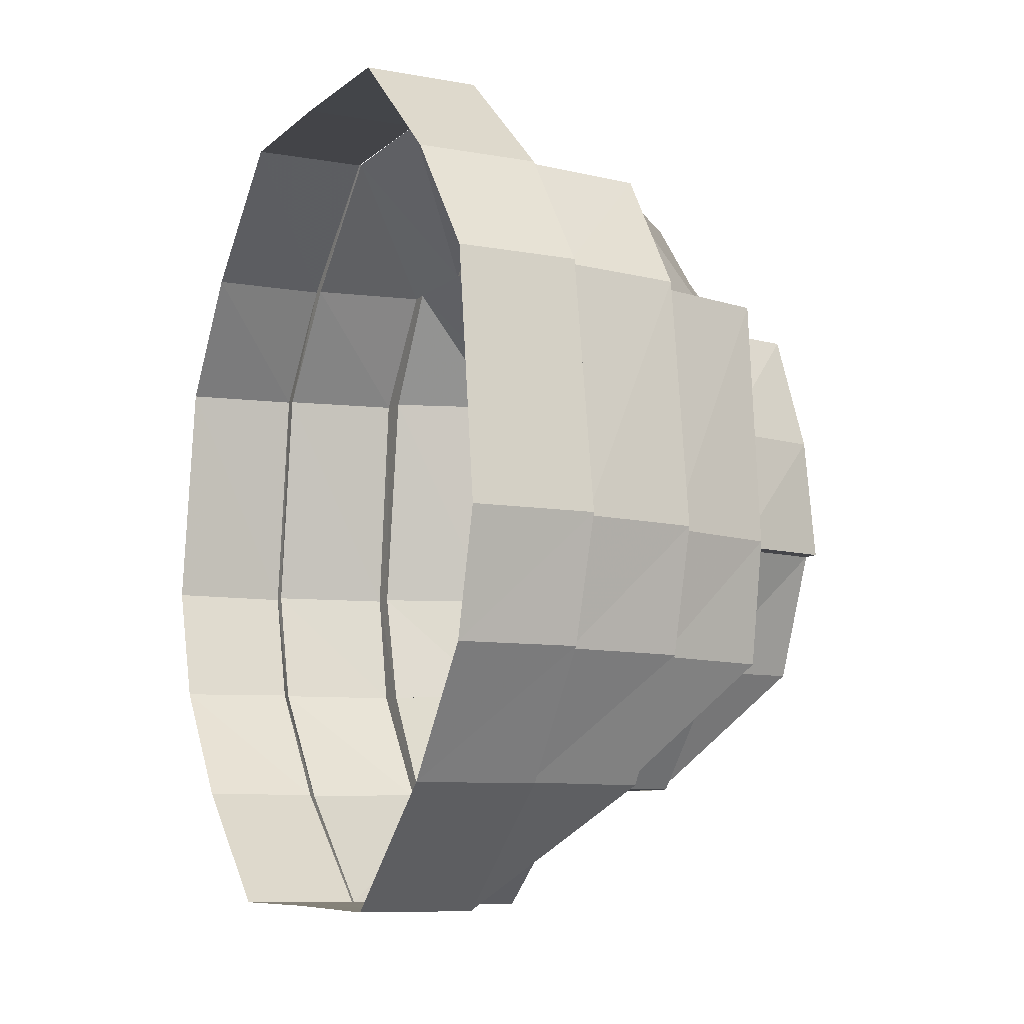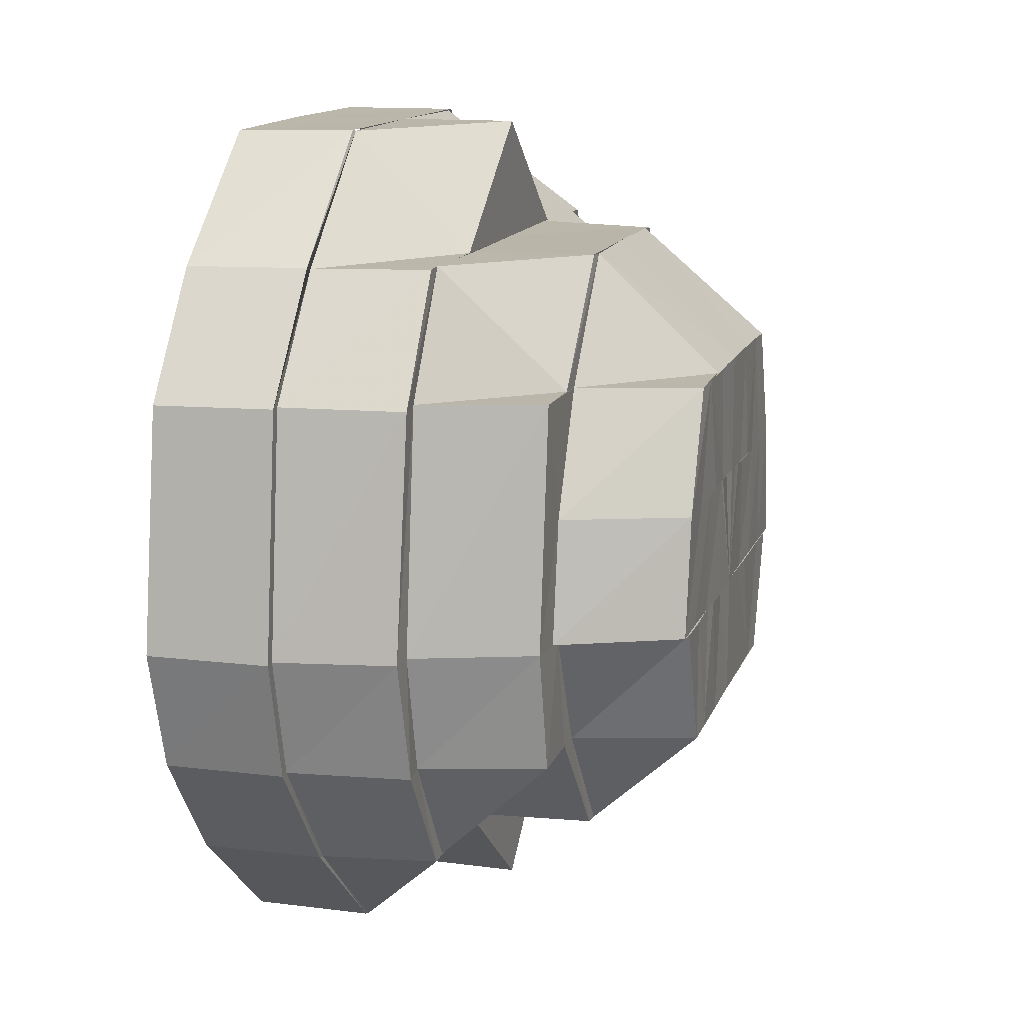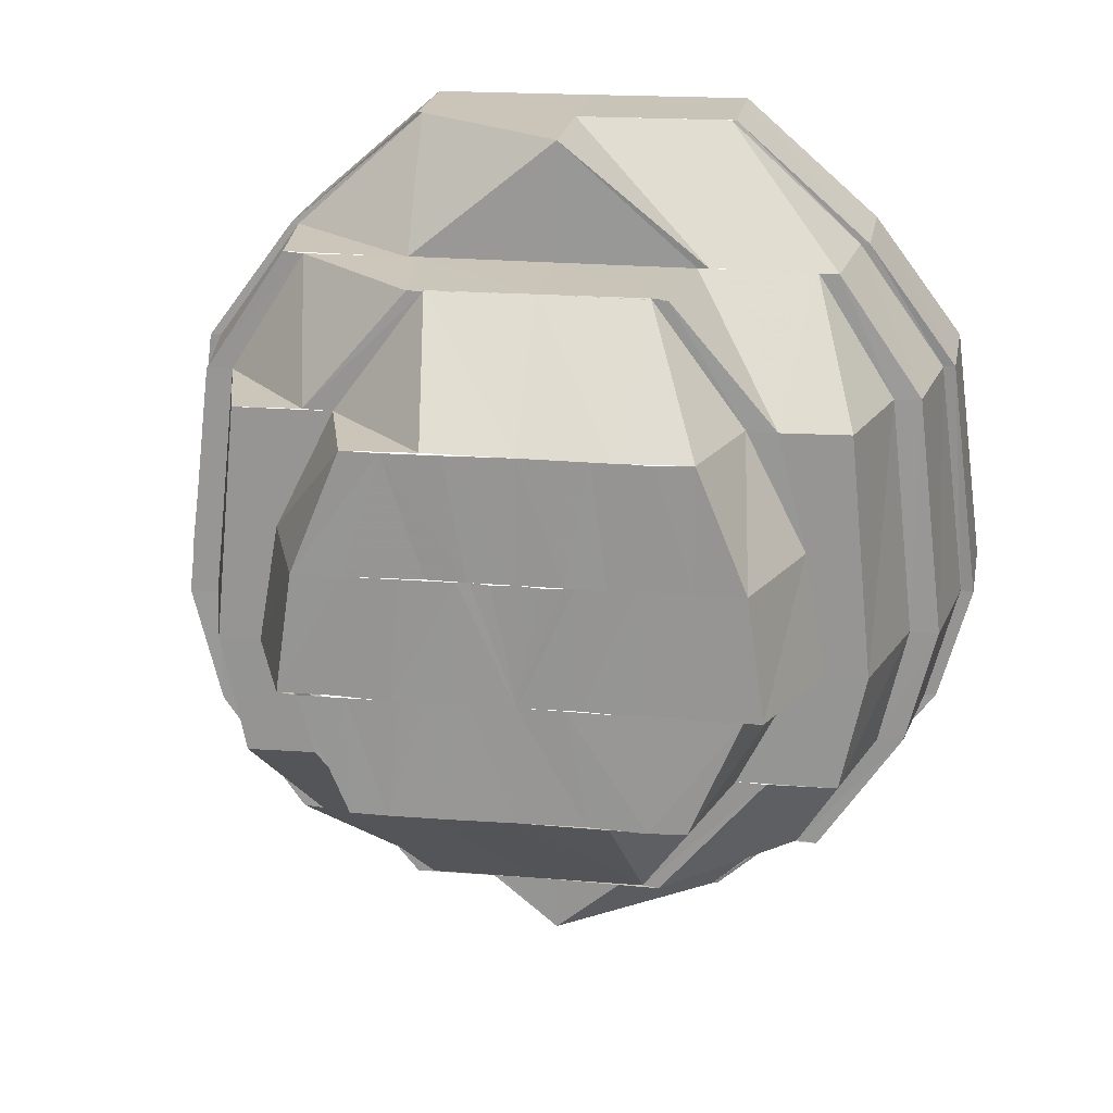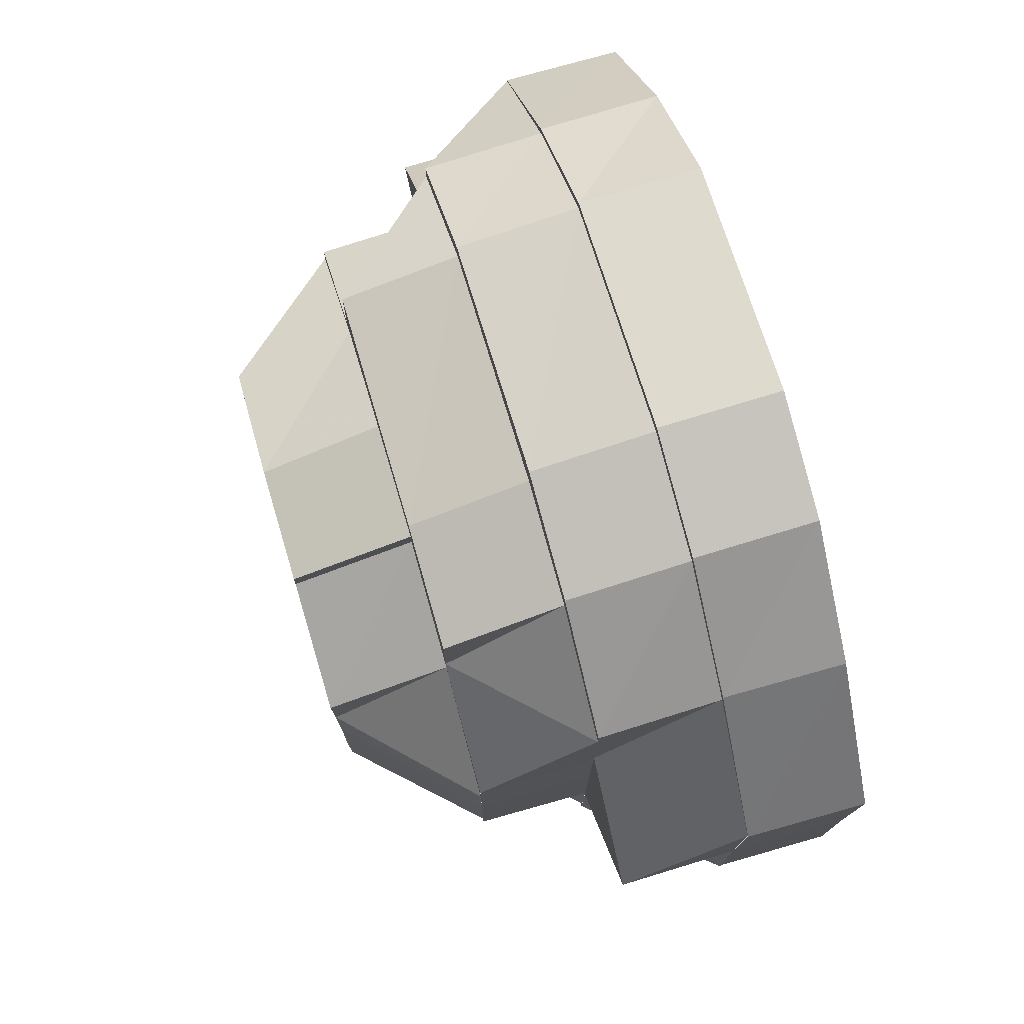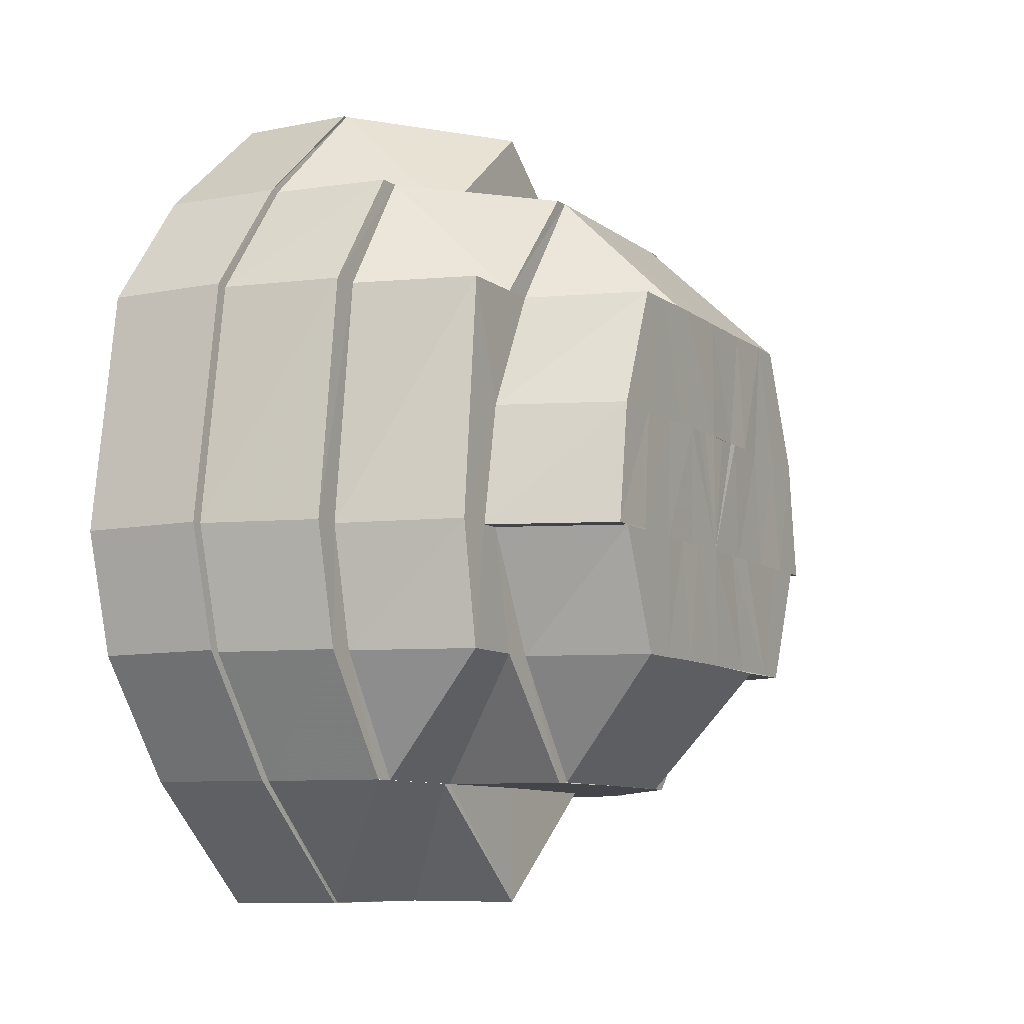
<metadata>
{"format":"obj","ext":"obj","renderer":"f3d","projection":"perspective","resolution":1024,"background":"white","views":[{"elev":-8.3,"azim":154.4,"up":"+Y"},{"elev":14.0,"azim":-163.8,"up":"+Y"},{"elev":20.7,"azim":-81.1,"up":"+Y"},{"elev":75.9,"azim":-16.4,"up":"+Z"},{"elev":-9.0,"azim":-151.5,"up":"+Y"}]}
</metadata>
<code>
o 7031
v 2235 1859 7.656
v 2235 1859 7.642
v 2235 1859 7.656
v 2235 1859 7.643
v 2235 1859 7.631
v 2235 1859 7.669
v 2235 1859 7.669
v 2235 1859 7.68
v 2235 1859 7.669
v 2235 1859 7.68
v 2235 1859 7.669
v 2235 1859 7.687
v 2235 1859 7.68
v 2235 1859 7.681
v 2235 1859 7.688
v 2235 1859 7.689
v 2235 1859 7.688
v 2235 1859 7.688
v 2235 1859 7.691
v 2235 1859 7.687
v 2235 1859 7.691
v 2235 1859 7.691
v 2235 1859 7.688
v 2235 1859 7.68
v 2235 1859 7.688
v 2235 1859 7.688
v 2235 1859 7.68
v 2235 1859 7.669
v 2235 1859 7.681
v 2235 1859 7.68
v 2235 1859 7.669
v 2235 1859 7.669
v 2235 1859 7.656
v 2235 1859 7.656
v 2235 1859 7.644
v 2235 1859 7.656
v 2235 1859 7.643
v 2235 1859 7.642
v 2235 1859 7.632
v 2235 1859 7.643
v 2235 1859 7.631
v 2235 1859 7.643
v 2235 1859 7.625
v 2235 1859 7.631
v 2235 1859 7.631
v 2235 1859 7.624
v 2235 1859 7.622
v 2235 1859 7.624
v 2235 1859 7.623
v 2235 1859 7.621
v 2235 1859 7.625
v 2235 1859 7.621
v 2235 1859 7.621
v 2235 1859 7.624
v 2235 1859 7.632
v 2235 1859 7.624
v 2235 1859 7.623
v 2235 1859 7.631
v 2235 1859 7.643
v 2235 1859 7.631
v 2235 1859 7.643
v 2235 1859 7.632
v 2235 1859 7.643
v 2235 1859 7.631
v 2235 1859 7.624
v 2235 1859 7.621
v 2235 1859 7.625
v 2235 1859 7.633
v 2235 1859 7.626
v 2235 1859 7.644
v 2235 1859 7.633
v 2235 1859 7.656
v 2235 1859 7.632
v 2235 1859 7.625
v 2235 1859 7.656
v 2235 1859 7.667
v 2235 1859 7.656
v 2235 1859 7.668
v 2235 1859 7.656
v 2235 1859 7.669
v 2235 1859 7.668
v 2235 1859 7.678
v 2235 1859 7.68
v 2235 1859 7.669
v 2235 1859 7.687
v 2235 1859 7.685
v 2235 1859 7.689
v 2235 1859 7.688
v 2235 1859 7.687
v 2235 1859 7.685
v 2235 1859 7.68
v 2235 1859 7.678
v 2235 1859 7.668
v 2235 1859 7.68
v 2235 1859 7.68
v 2235 1859 7.688
v 2235 1859 7.691
v 2235 1859 7.687
v 2235 1859 7.678
v 2235 1859 7.685
v 2235 1859 7.688
v 2235 1859 7.689
v 2235 1859 7.688
v 2235 1859 7.68
v 2235 1859 7.687
v 2235 1859 7.685
v 2235 1859 7.669
v 2235 1859 7.68
v 2235 1859 7.678
v 2235 1859 7.669
v 2235 1859 7.669
v 2235 1859 7.656
v 2235 1859 7.656
v 2235 1859 7.645
v 2235 1859 7.656
v 2235 1859 7.643
v 2235 1859 7.644
v 2235 1859 7.633
v 2235 1859 7.632
v 2235 1859 7.643
v 2235 1859 7.625
v 2235 1859 7.626
v 2235 1859 7.622
v 2235 1859 7.624
v 2235 1859 7.626
v 2235 1859 7.629
v 2235 1859 7.635
v 2235 1859 7.626
v 2235 1859 7.629
v 2235 1859 7.629
v 2235 1859 7.631
v 2235 1859 7.635
v 2235 1859 7.626
v 2235 1859 7.633
v 2235 1859 7.624
v 2235 1859 7.626
v 2235 1859 7.633
v 2235 1859 7.637
v 2235 1859 7.629
v 2235 1859 7.631
v 2235 1859 7.646
v 2235 1859 7.645
v 2235 1859 7.647
v 2235 1859 7.656
v 2235 1859 7.666
v 2235 1859 7.667
v 2235 1859 7.656
v 2235 1859 7.64
v 2235 1859 7.649
v 2235 1859 7.642
v 2235 1859 7.656
v 2235 1859 7.663
v 2235 1859 7.665
v 2235 1859 7.669
v 2235 1859 7.672
v 2235 1859 7.675
v 2235 1859 7.666
v 2235 1859 7.673
v 2235 1859 7.635
v 2235 1859 7.631
v 2235 1859 7.638
v 2235 1859 7.633
v 2235 1859 7.637
v 2235 1859 7.646
v 2235 1859 7.633
v 2235 1859 7.629
v 2235 1859 7.631
v 2235 1859 7.633
v 2235 1859 7.635
v 2235 1859 7.637
v 2235 1859 7.645
v 2235 1859 7.635
v 2235 1859 7.644
v 2235 1859 7.656
v 2235 1859 7.637
v 2235 1859 7.646
v 2235 1859 7.64
v 2235 1859 7.637
v 2235 1859 7.646
v 2235 1859 7.638
v 2235 1859 7.637
v 2235 1859 7.642
v 2235 1859 7.642
v 2235 1859 7.647
v 2235 1859 7.646
v 2235 1859 7.646
v 2235 1859 7.649
v 2235 1859 7.647
v 2235 1859 7.649
v 2235 1859 7.65
v 2235 1859 7.652
v 2235 1859 7.656
v 2235 1859 7.656
v 2235 1859 7.645
v 2235 1859 7.656
v 2235 1859 7.667
v 2235 1859 7.666
v 2235 1859 7.665
v 2235 1859 7.677
v 2235 1859 7.663
v 2235 1859 7.656
v 2235 1859 7.675
v 2235 1859 7.672
v 2235 1859 7.669
v 2235 1859 7.661
v 2235 1859 7.678
v 2235 1859 7.685
v 2235 1859 7.683
v 2235 1859 7.688
v 2235 1859 7.68
v 2235 1859 7.66
v 2235 1859 7.666
v 2235 1859 7.663
v 2235 1859 7.669
v 2235 1859 7.673
v 2235 1859 7.679
v 2235 1859 7.675
v 2235 1859 7.677
v 2235 1859 7.679
v 2235 1859 7.682
v 2235 1859 7.68
v 2235 1859 7.685
v 2235 1859 7.685
v 2235 1859 7.683
v 2235 1859 7.678
v 2235 1859 7.677
v 2235 1859 7.675
v 2235 1859 7.667
v 2235 1859 7.668
v 2235 1859 7.656
v 2235 1859 7.675
v 2235 1859 7.666
v 2235 1859 7.677
v 2235 1859 7.679
v 2235 1859 7.675
v 2235 1859 7.675
v 2235 1859 7.67
v 2235 1859 7.669
v 2235 1859 7.666
v 2235 1859 7.666
v 2235 1859 7.665
v 2235 1859 7.661
v 2235 1859 7.663
v 2235 1859 7.66
v 2235 1859 7.661
v 2235 1859 7.66
v 2235 1859 7.656
v 2235 1859 7.65
v 2235 1859 7.659
v 2235 1859 7.658
v 2235 1859 7.652
v 2235 1859 7.654
v 2235 1859 7.652
v 2235 1859 7.649
v 2235 1859 7.651
v 2235 1859 7.651
v 2235 1859 7.646
v 2235 1859 7.647
v 2235 1859 7.641
v 2235 1859 7.642
v 2235 1859 7.624
v 2235 1859 7.622
v 2235 1859 7.624
v 2235 1859 7.631
v 2235 1859 7.625
v 2235 1859 7.626
v 2235 1859 7.643
v 2235 1859 7.632
v 2235 1859 7.633
v 2235 1859 7.633
v 2235 1859 7.635
v 2235 1859 7.637
f 1 2 3
f 3 2 4
f 2 5 4
f 6 1 3
f 7 1 6
f 8 6 9
f 10 7 11
f 12 13 8
f 14 7 13
f 15 14 10
f 16 17 12
f 18 14 17
f 19 18 15
f 20 21 16
f 22 18 21
f 23 22 19
f 24 25 20
f 26 22 25
f 27 26 23
f 28 29 27
f 29 26 30
f 31 29 32
f 33 31 32
f 34 31 33
f 35 33 36
f 37 34 33
f 38 34 37
f 39 37 40
f 41 38 42
f 43 44 39
f 45 38 44
f 46 45 41
f 47 48 43
f 49 45 48
f 50 49 46
f 51 52 47
f 53 49 52
f 54 53 50
f 55 56 51
f 57 53 56
f 58 57 54
f 59 5 58
f 5 57 60
f 61 60 62
f 63 64 61
f 64 65 62
f 65 66 67
f 68 67 69
f 61 62 70
f 70 62 71
f 72 61 70
f 73 74 71
f 3 61 72
f 72 70 75
f 76 72 77
f 78 3 79
f 80 3 81
f 82 80 81
f 83 84 82
f 85 83 86
f 87 85 88
f 89 87 90
f 91 89 92
f 93 94 92
f 95 96 94
f 96 97 98
f 99 98 100
f 97 101 102
f 100 102 103
f 101 104 105
f 103 105 106
f 104 107 108
f 106 108 109
f 110 95 111
f 111 30 94
f 111 94 93
f 112 111 93
f 33 111 112
f 112 93 113
f 114 112 115
f 116 33 117
f 118 116 117
f 119 120 118
f 121 119 122
f 123 121 124
f 74 123 125
f 126 118 127
f 128 122 126
f 129 124 128
f 130 128 131
f 132 125 129
f 133 134 126
f 135 133 128
f 136 135 129
f 137 136 132
f 132 129 138
f 138 139 140
f 141 132 138
f 142 132 141
f 141 138 143
f 144 142 141
f 75 142 144
f 145 75 144
f 146 147 145
f 143 138 148
f 143 148 149
f 149 148 150
f 151 143 149
f 144 143 151
f 152 144 151
f 153 144 152
f 154 153 152
f 155 145 153
f 155 153 154
f 156 157 155
f 158 155 154
f 148 159 150
f 148 160 159
f 150 159 161
f 161 162 163
f 150 161 164
f 159 165 161
f 160 166 159
f 159 166 165
f 160 128 166
f 128 126 166
f 166 167 165
f 166 126 167
f 126 127 167
f 168 167 169
f 167 127 170
f 127 171 170
f 167 170 172
f 173 174 171
f 175 171 176
f 172 170 177
f 178 179 177
f 172 177 180
f 181 172 180
f 180 177 182
f 180 182 183
f 177 184 182
f 177 185 184
f 183 182 186
f 182 184 187
f 183 186 188
f 188 186 189
f 186 190 189
f 189 190 191
f 184 192 187
f 190 193 191
f 187 192 193
f 194 195 185
f 185 113 192
f 113 196 192
f 192 196 197
f 192 198 193
f 196 199 197
f 193 198 200
f 191 193 201
f 197 202 198
f 197 199 202
f 198 203 200
f 198 202 203
f 200 203 204
f 193 205 201
f 206 207 199
f 199 208 202
f 199 90 208
f 207 209 208
f 202 208 210
f 201 205 211
f 205 212 211
f 211 212 213
f 212 214 213
f 212 215 214
f 204 215 212
f 215 216 217
f 204 218 215
f 203 218 204
f 203 210 218
f 218 219 215
f 210 220 218
f 220 221 219
f 210 222 220
f 208 222 210
f 208 88 222
f 209 223 222
f 222 224 220
f 223 225 224
f 222 86 224
f 220 224 221
f 224 226 221
f 224 82 226
f 221 226 227
f 226 228 227
f 229 230 228
f 231 228 232
f 221 227 233
f 219 221 233
f 233 227 155
f 234 233 235
f 233 155 158
f 236 233 158
f 236 158 237
f 237 158 238
f 158 154 238
f 237 238 239
f 238 154 240
f 239 238 241
f 238 240 241
f 239 241 242
f 241 240 243
f 242 241 244
f 240 245 243
f 243 245 246
f 245 151 246
f 246 151 247
f 242 244 201
f 151 248 247
f 244 249 201
f 249 250 201
f 250 247 201
f 247 248 251
f 247 252 201
f 248 164 251
f 252 253 201
f 251 164 254
f 253 255 201
f 255 256 201
f 255 257 256
f 258 257 255
f 258 259 257
f 164 260 254
f 260 259 258
f 164 161 260
f 260 181 259
f 161 181 260
f 66 261 262
f 69 262 263
f 261 264 265
f 263 265 266
f 264 267 268
f 266 268 269
f 270 271 272

</code>
